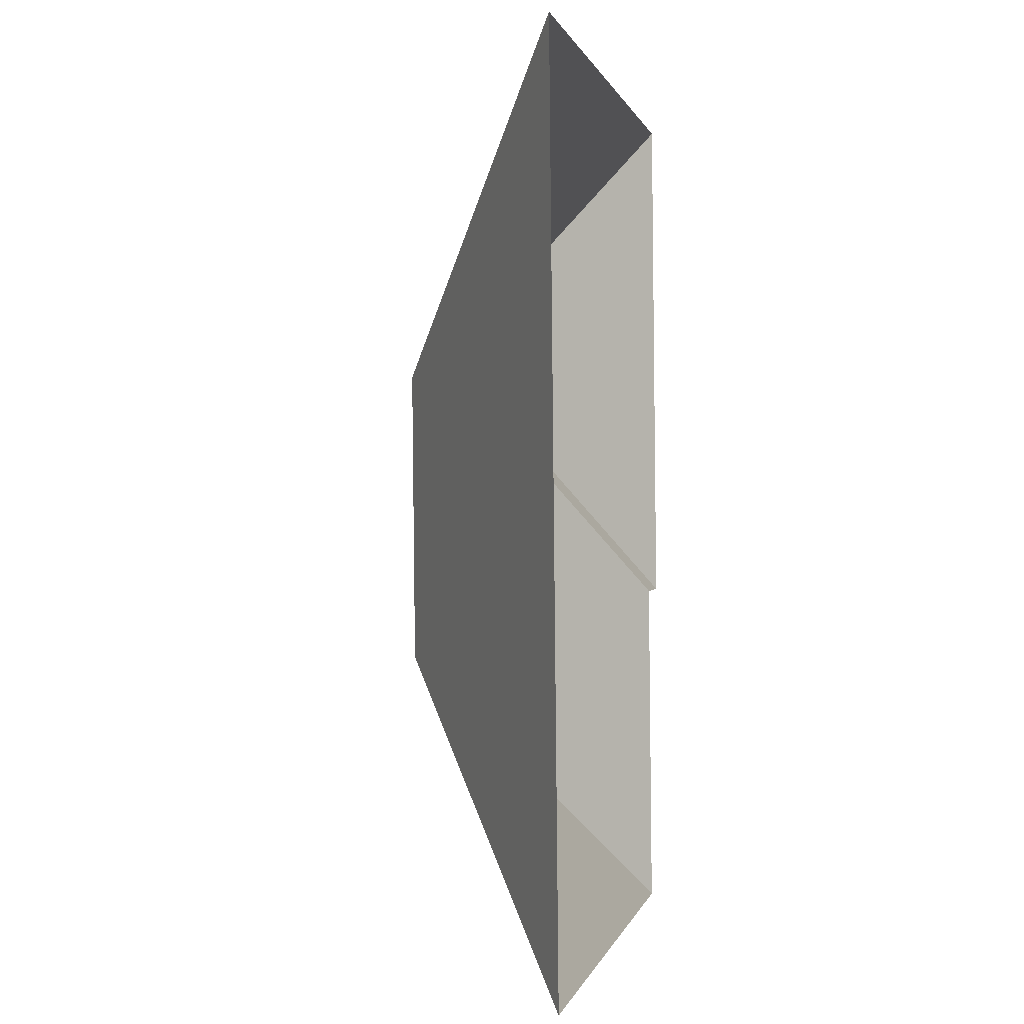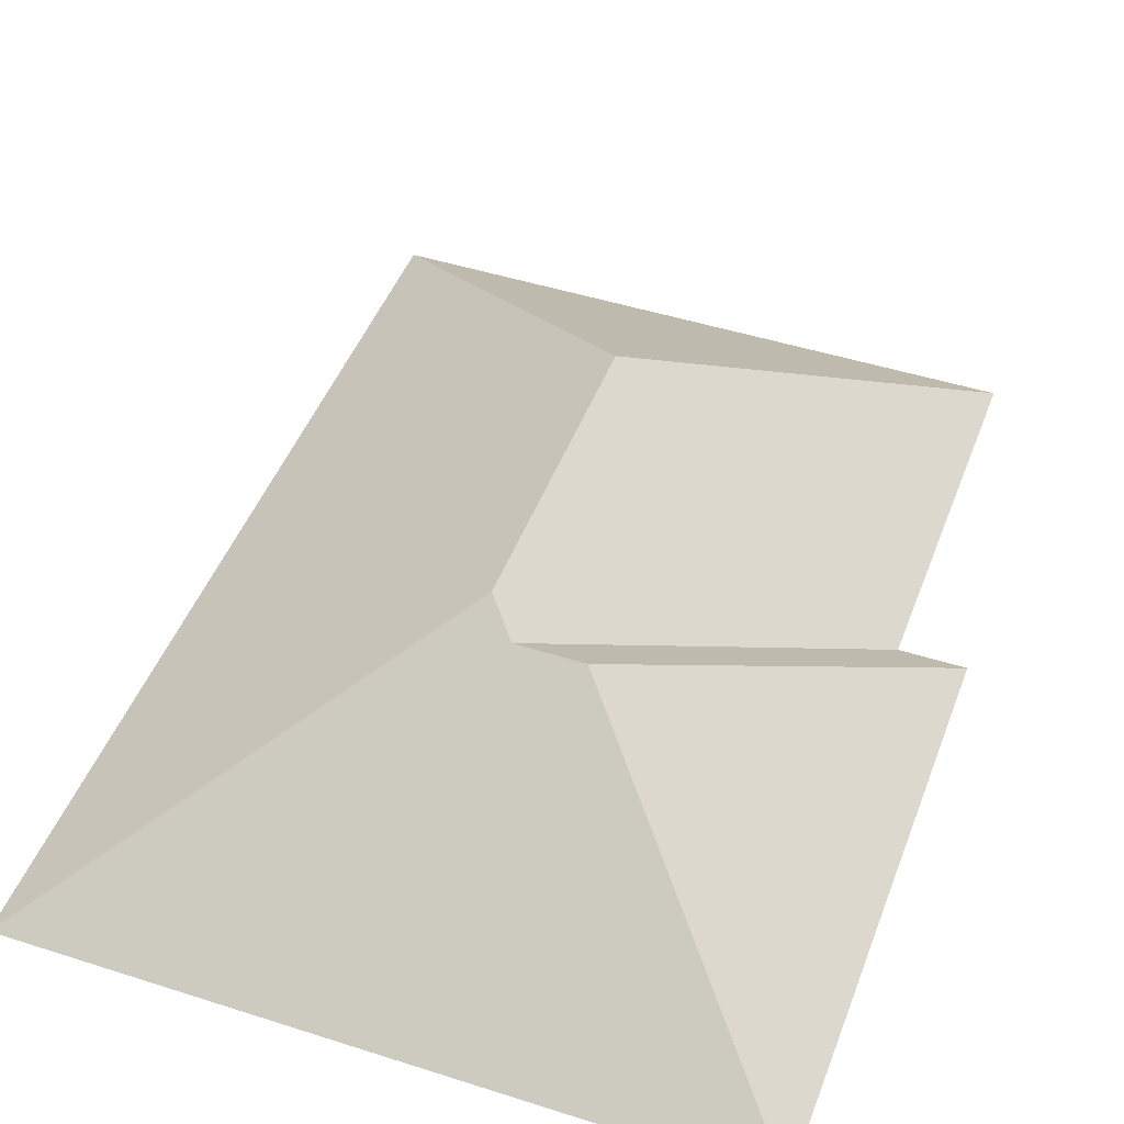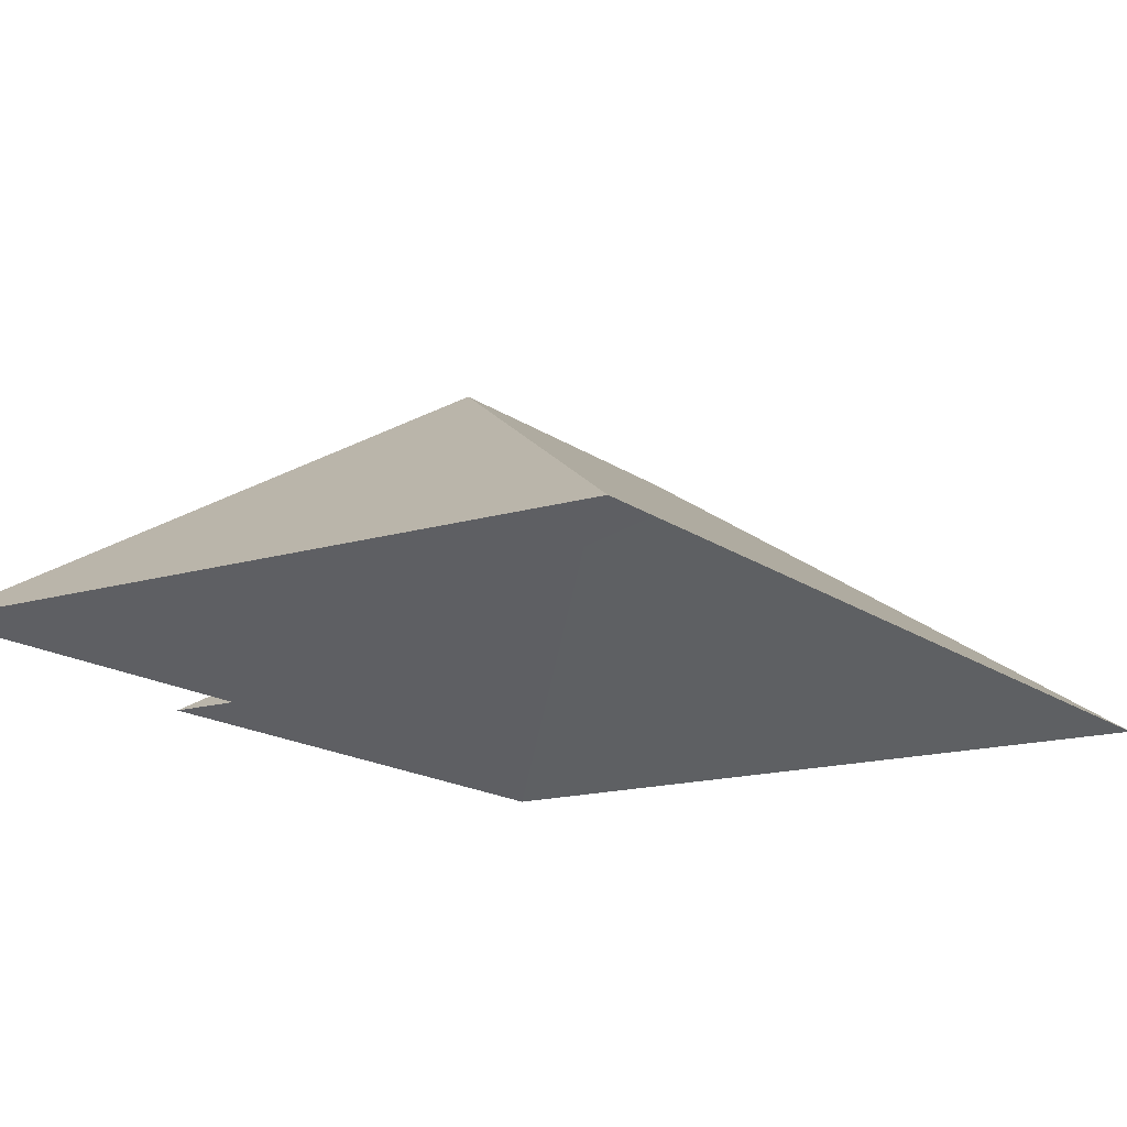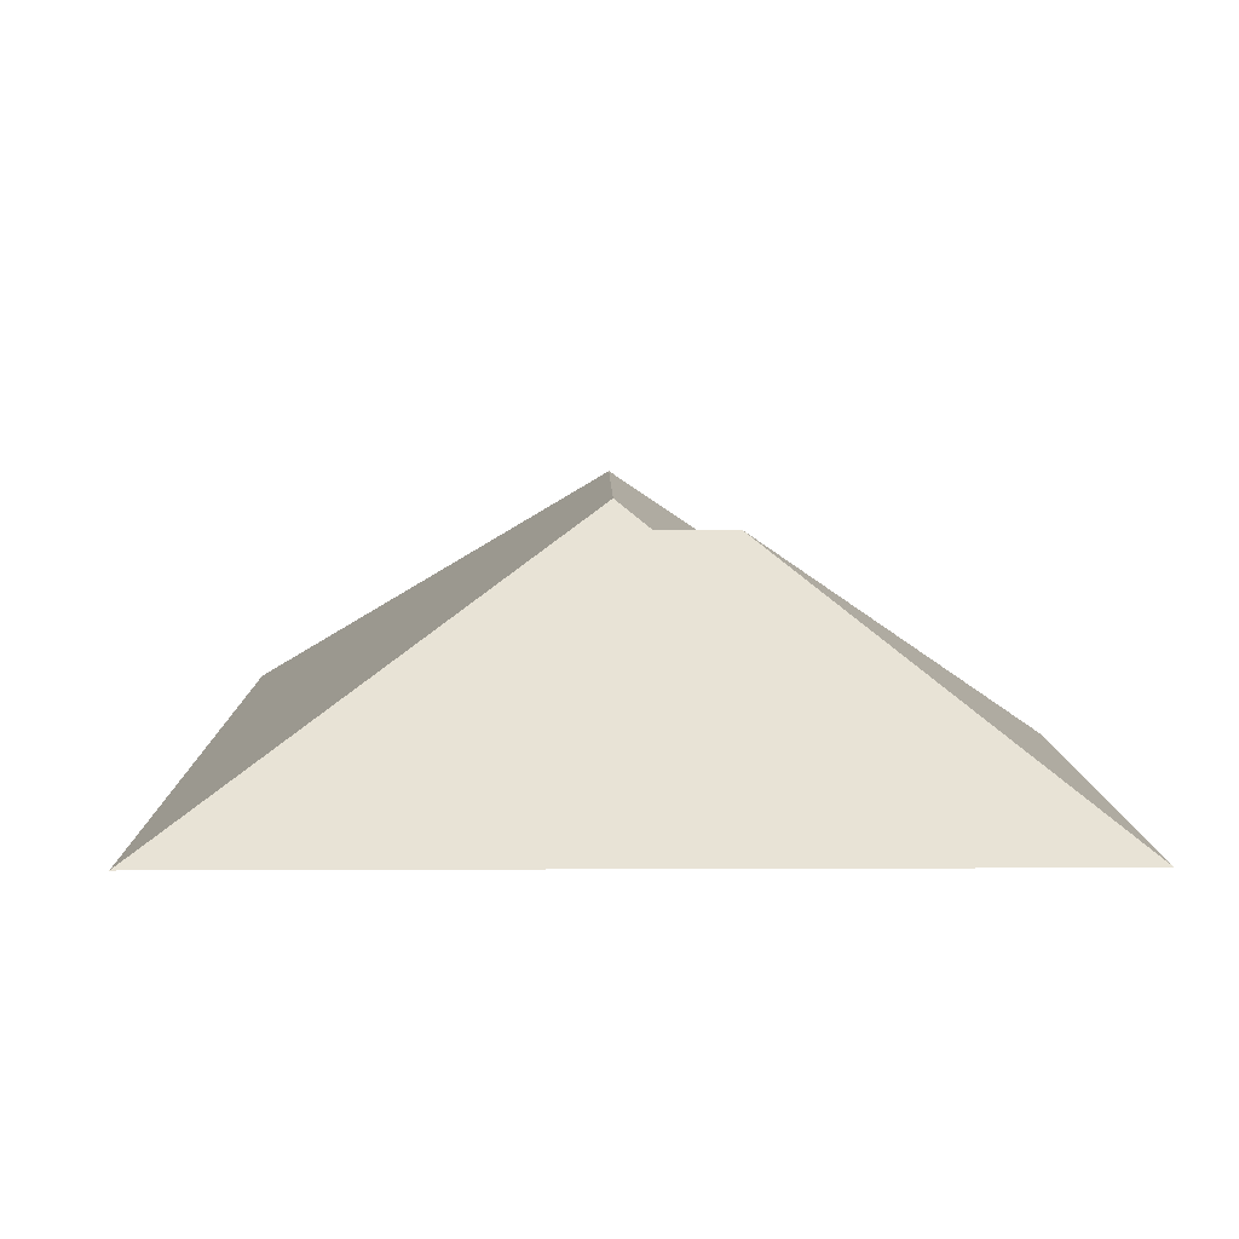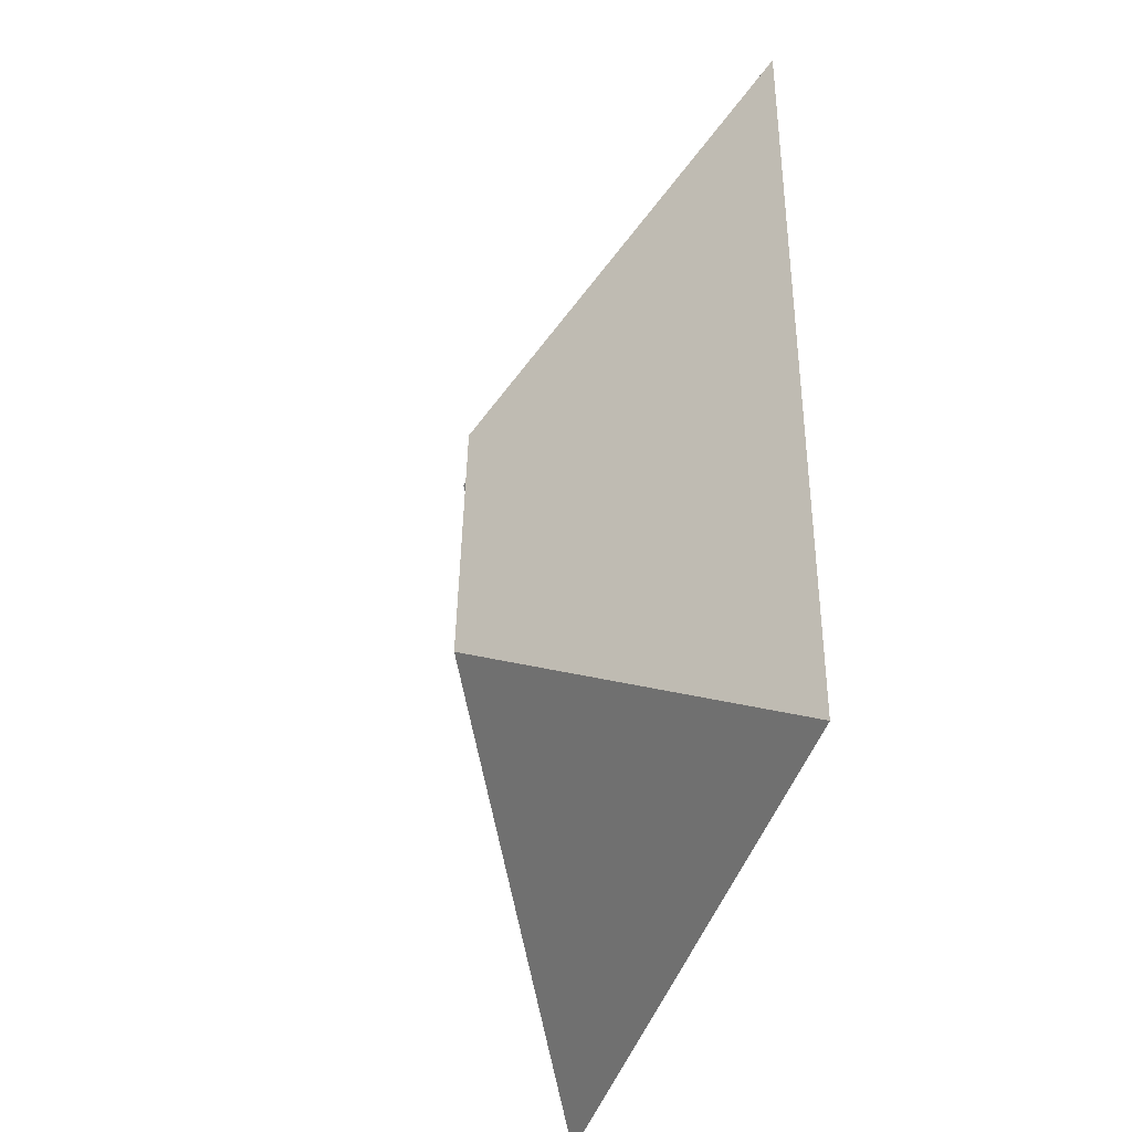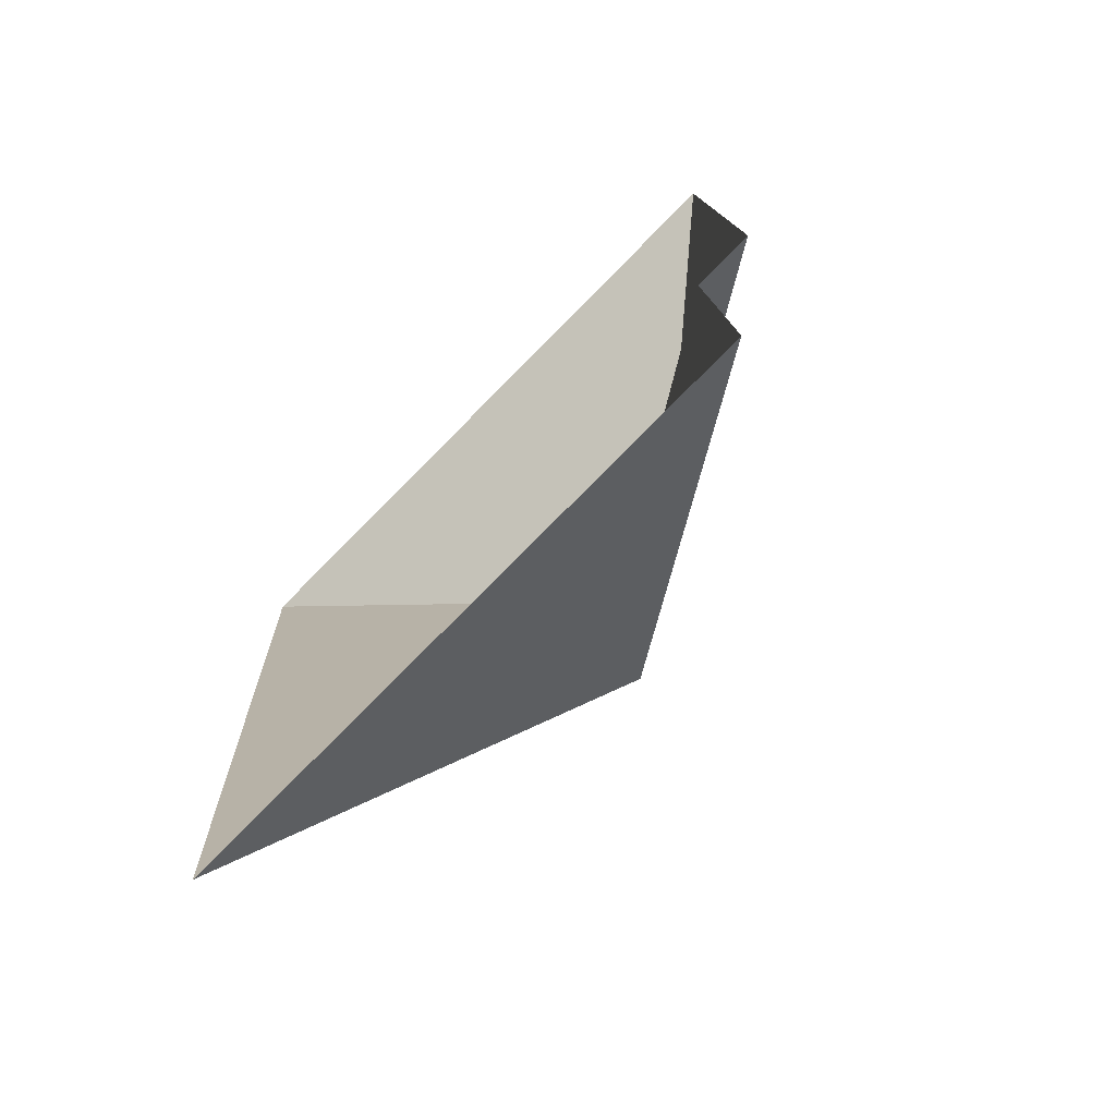
<metadata>
{"format":"obj","ext":"obj","renderer":"f3d","projection":"perspective","resolution":1024,"background":"white","views":[{"elev":-2.4,"azim":-78.4,"up":"+Z"},{"elev":46.3,"azim":17.3,"up":"+Y"},{"elev":-15.2,"azim":-149.8,"up":"+Y"},{"elev":6.7,"azim":-3.6,"up":"+Y"},{"elev":-48.8,"azim":-108.1,"up":"+Z"},{"elev":-75.3,"azim":45.1,"up":"+Z"}]}
</metadata>
<code>
o CG10_500_037059_0049_roof
v 11.64 75 -26.73
v 26.24 75 -325.8
v 127.6 145 -221.8
v 122.8 145 -123.2
v 131.5 138.3 -113
v 152.8 138.3 -111.9
v 222.2 75 -198
v 228 75 -315.9
v 234.2 75 -15.85
v 243.1 75 -197
v 11.64 0 -26.73
v 26.24 0 -325.8
v 228 0 -315.9
v 222.2 0 -198
v 243.1 0 -197
v 234.2 0 -15.85
f 2 3 4 1
f 3 2 8
f 4 3 8 7 5
f 6 5 7 10
f 9 6 10
f 1 4 5 6 9

</code>
